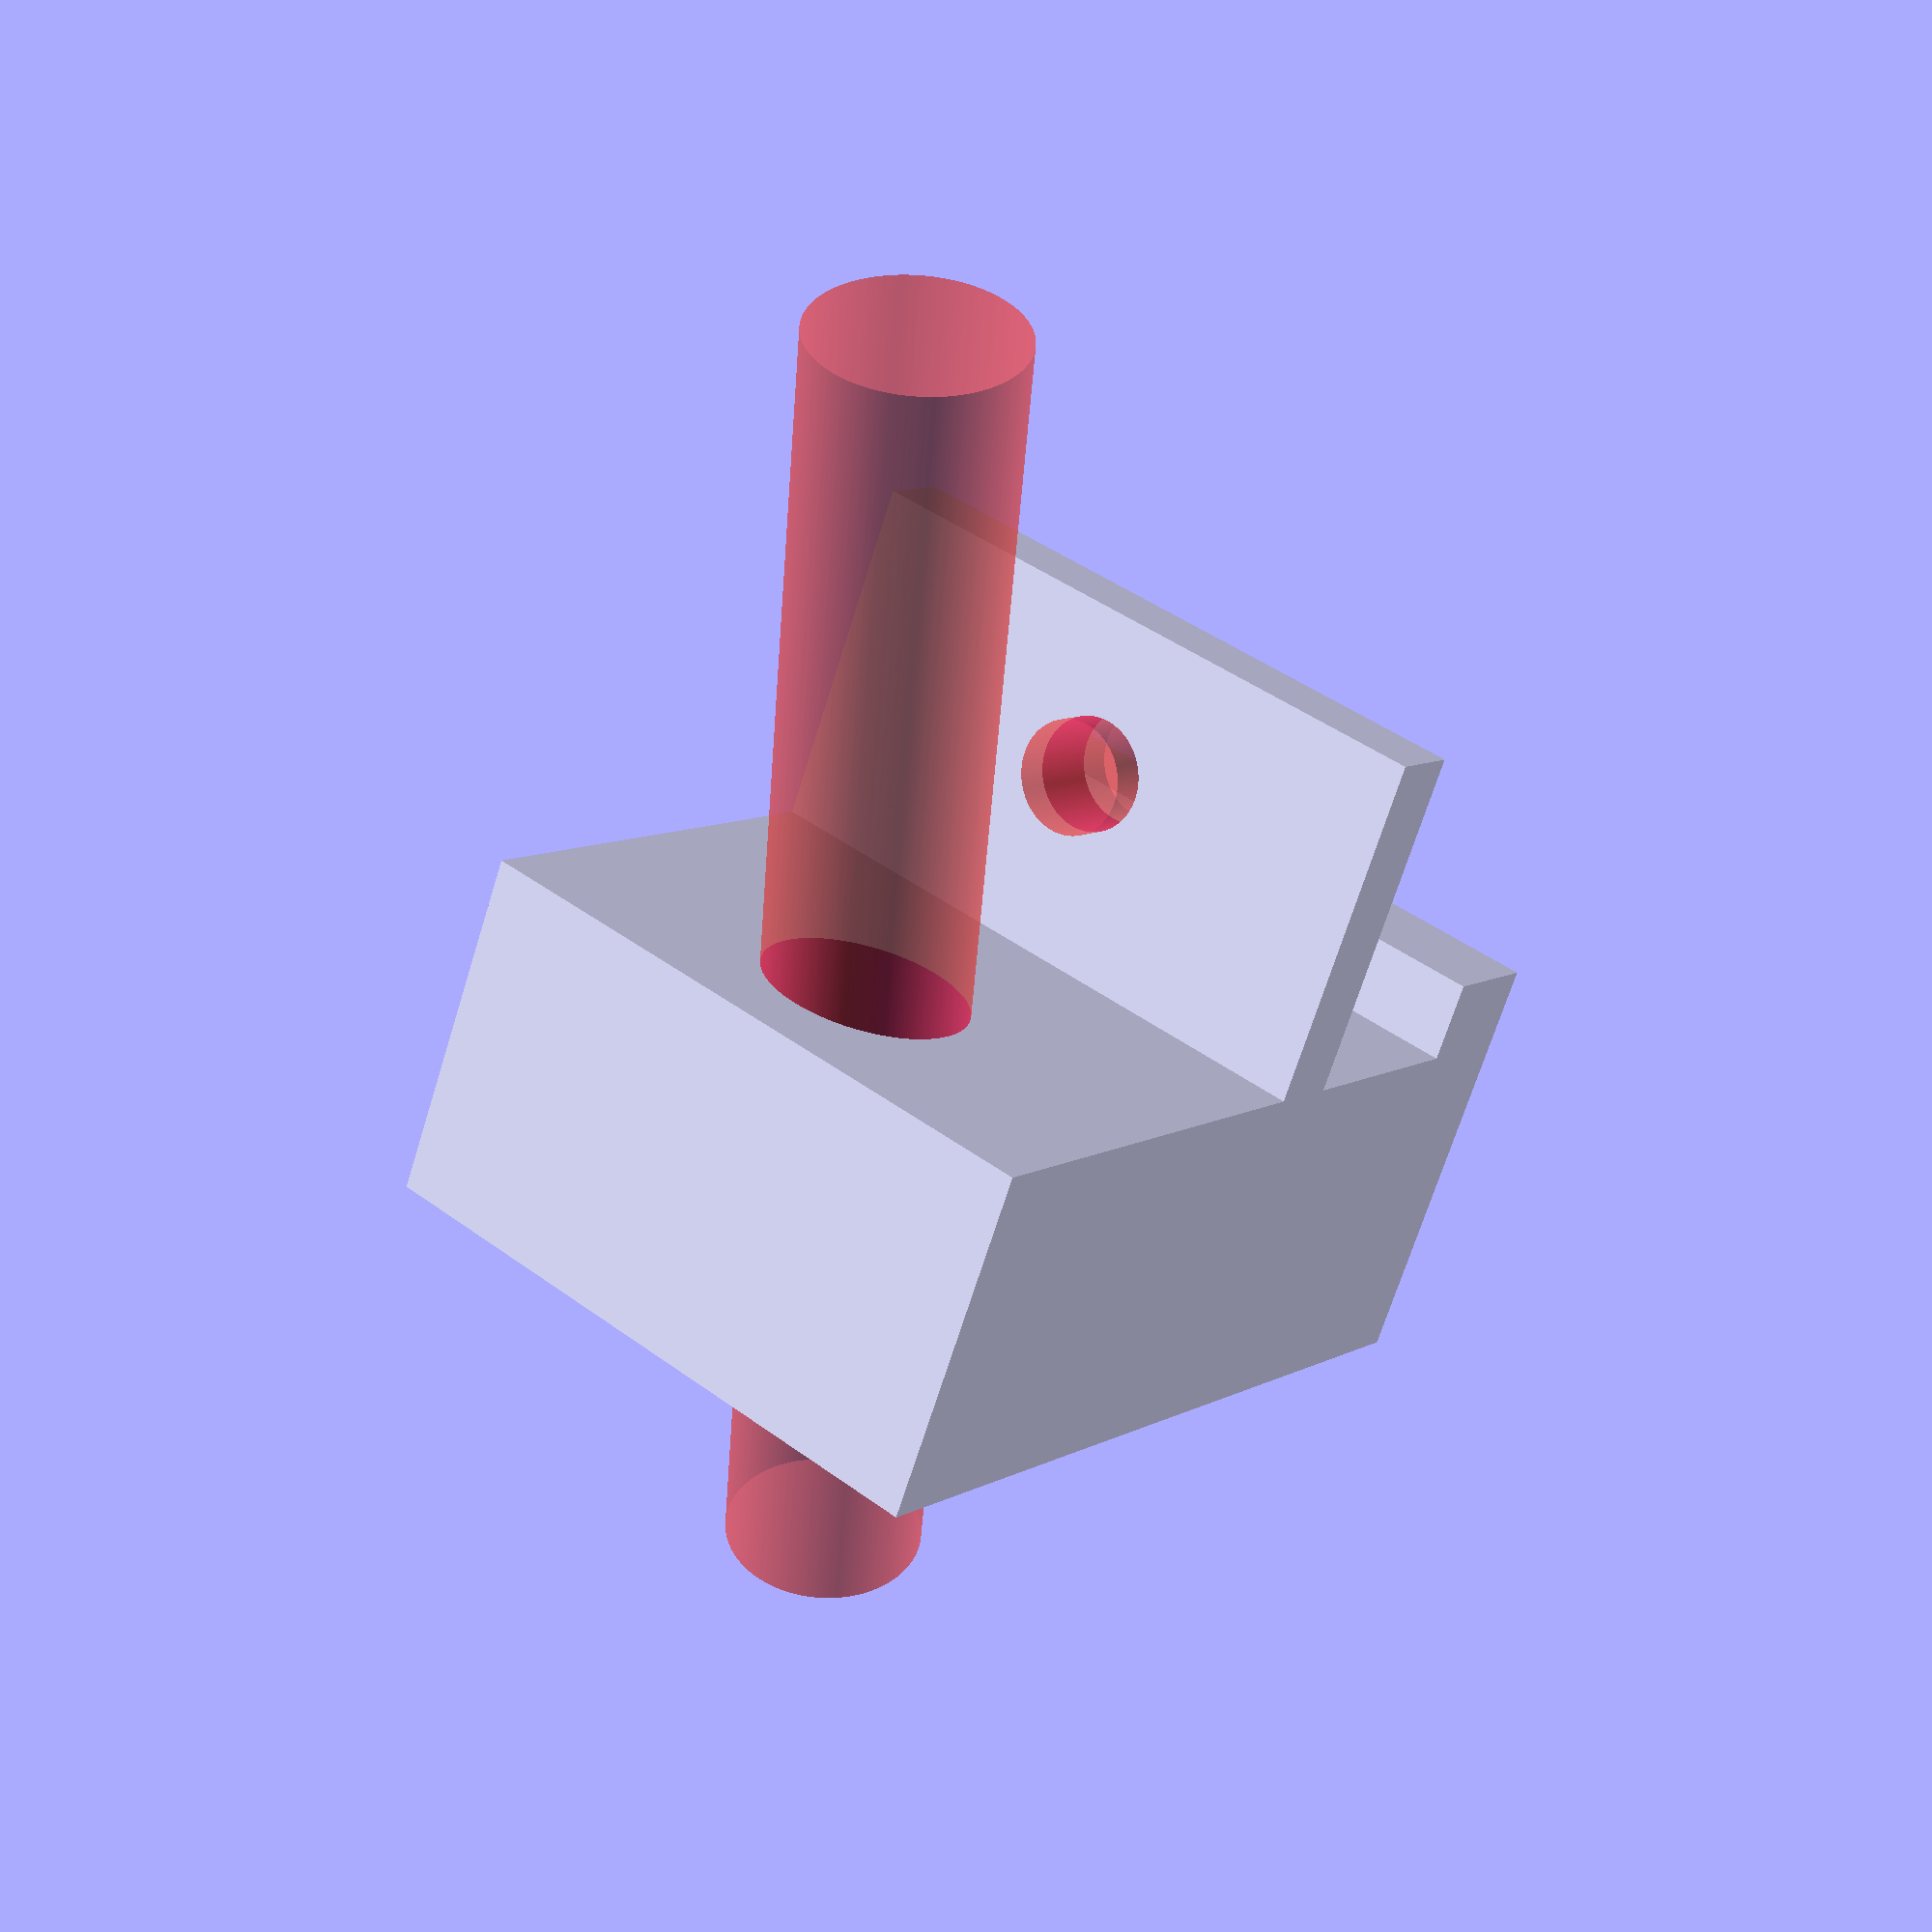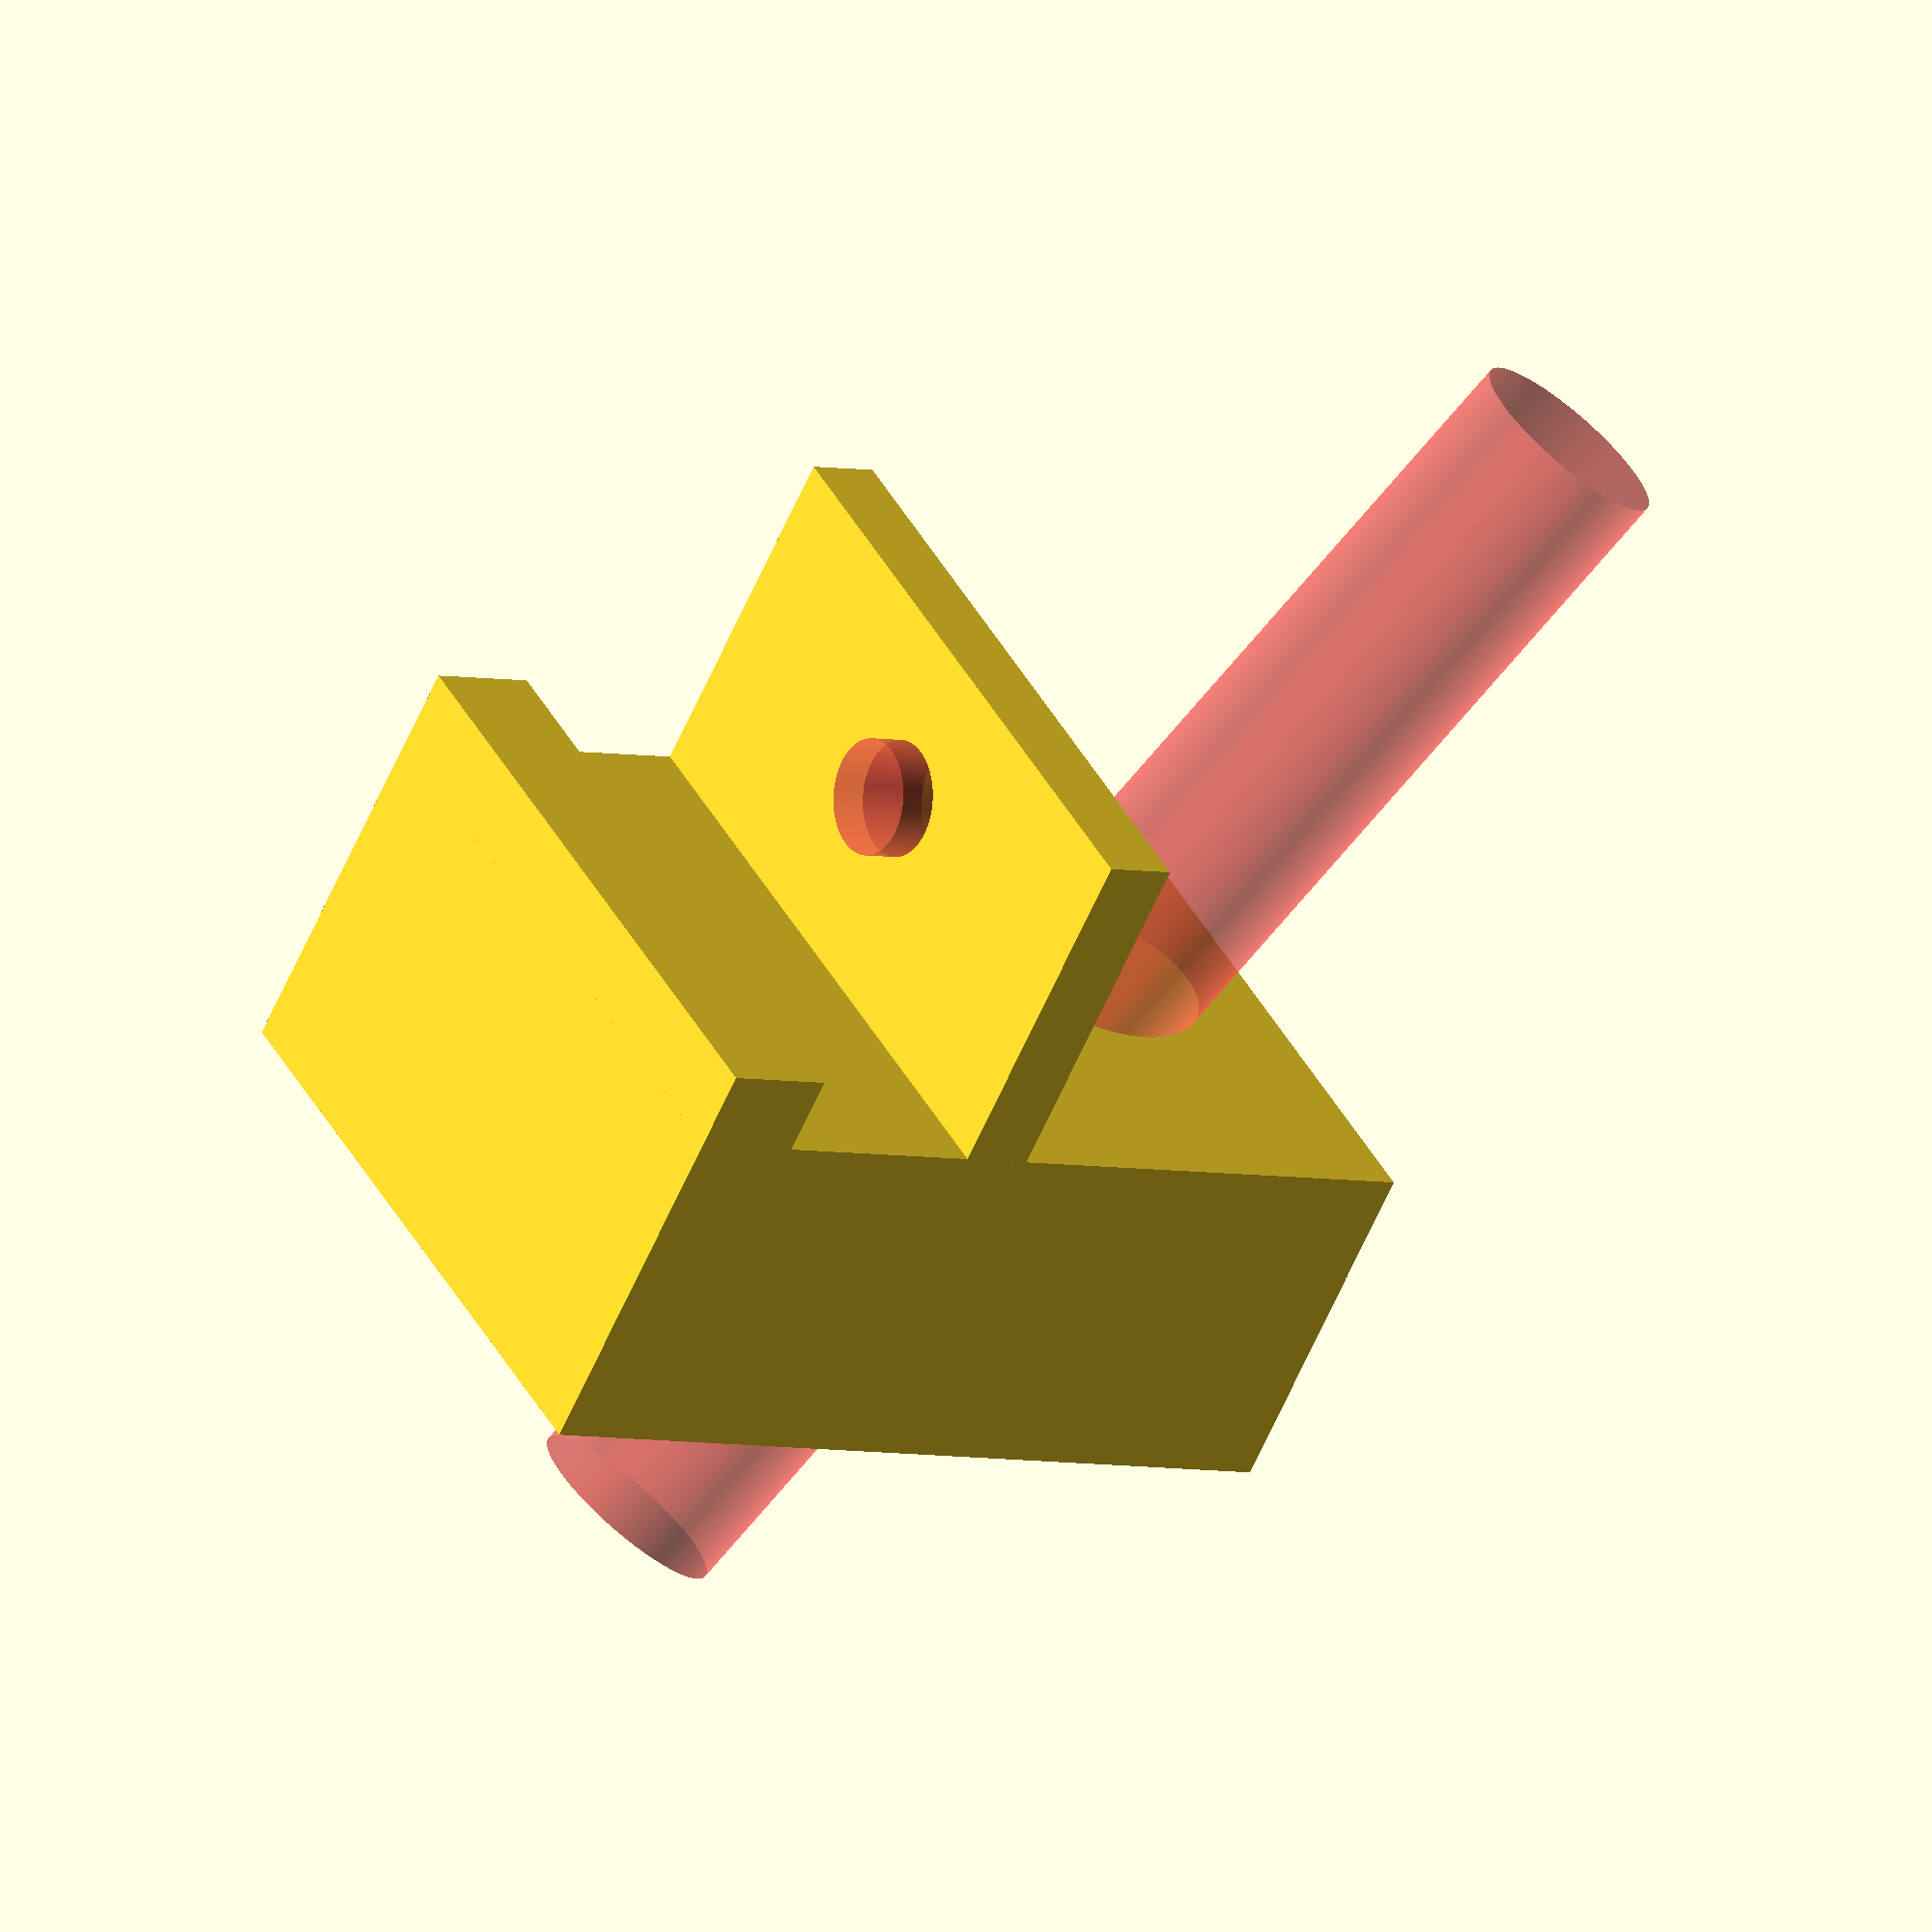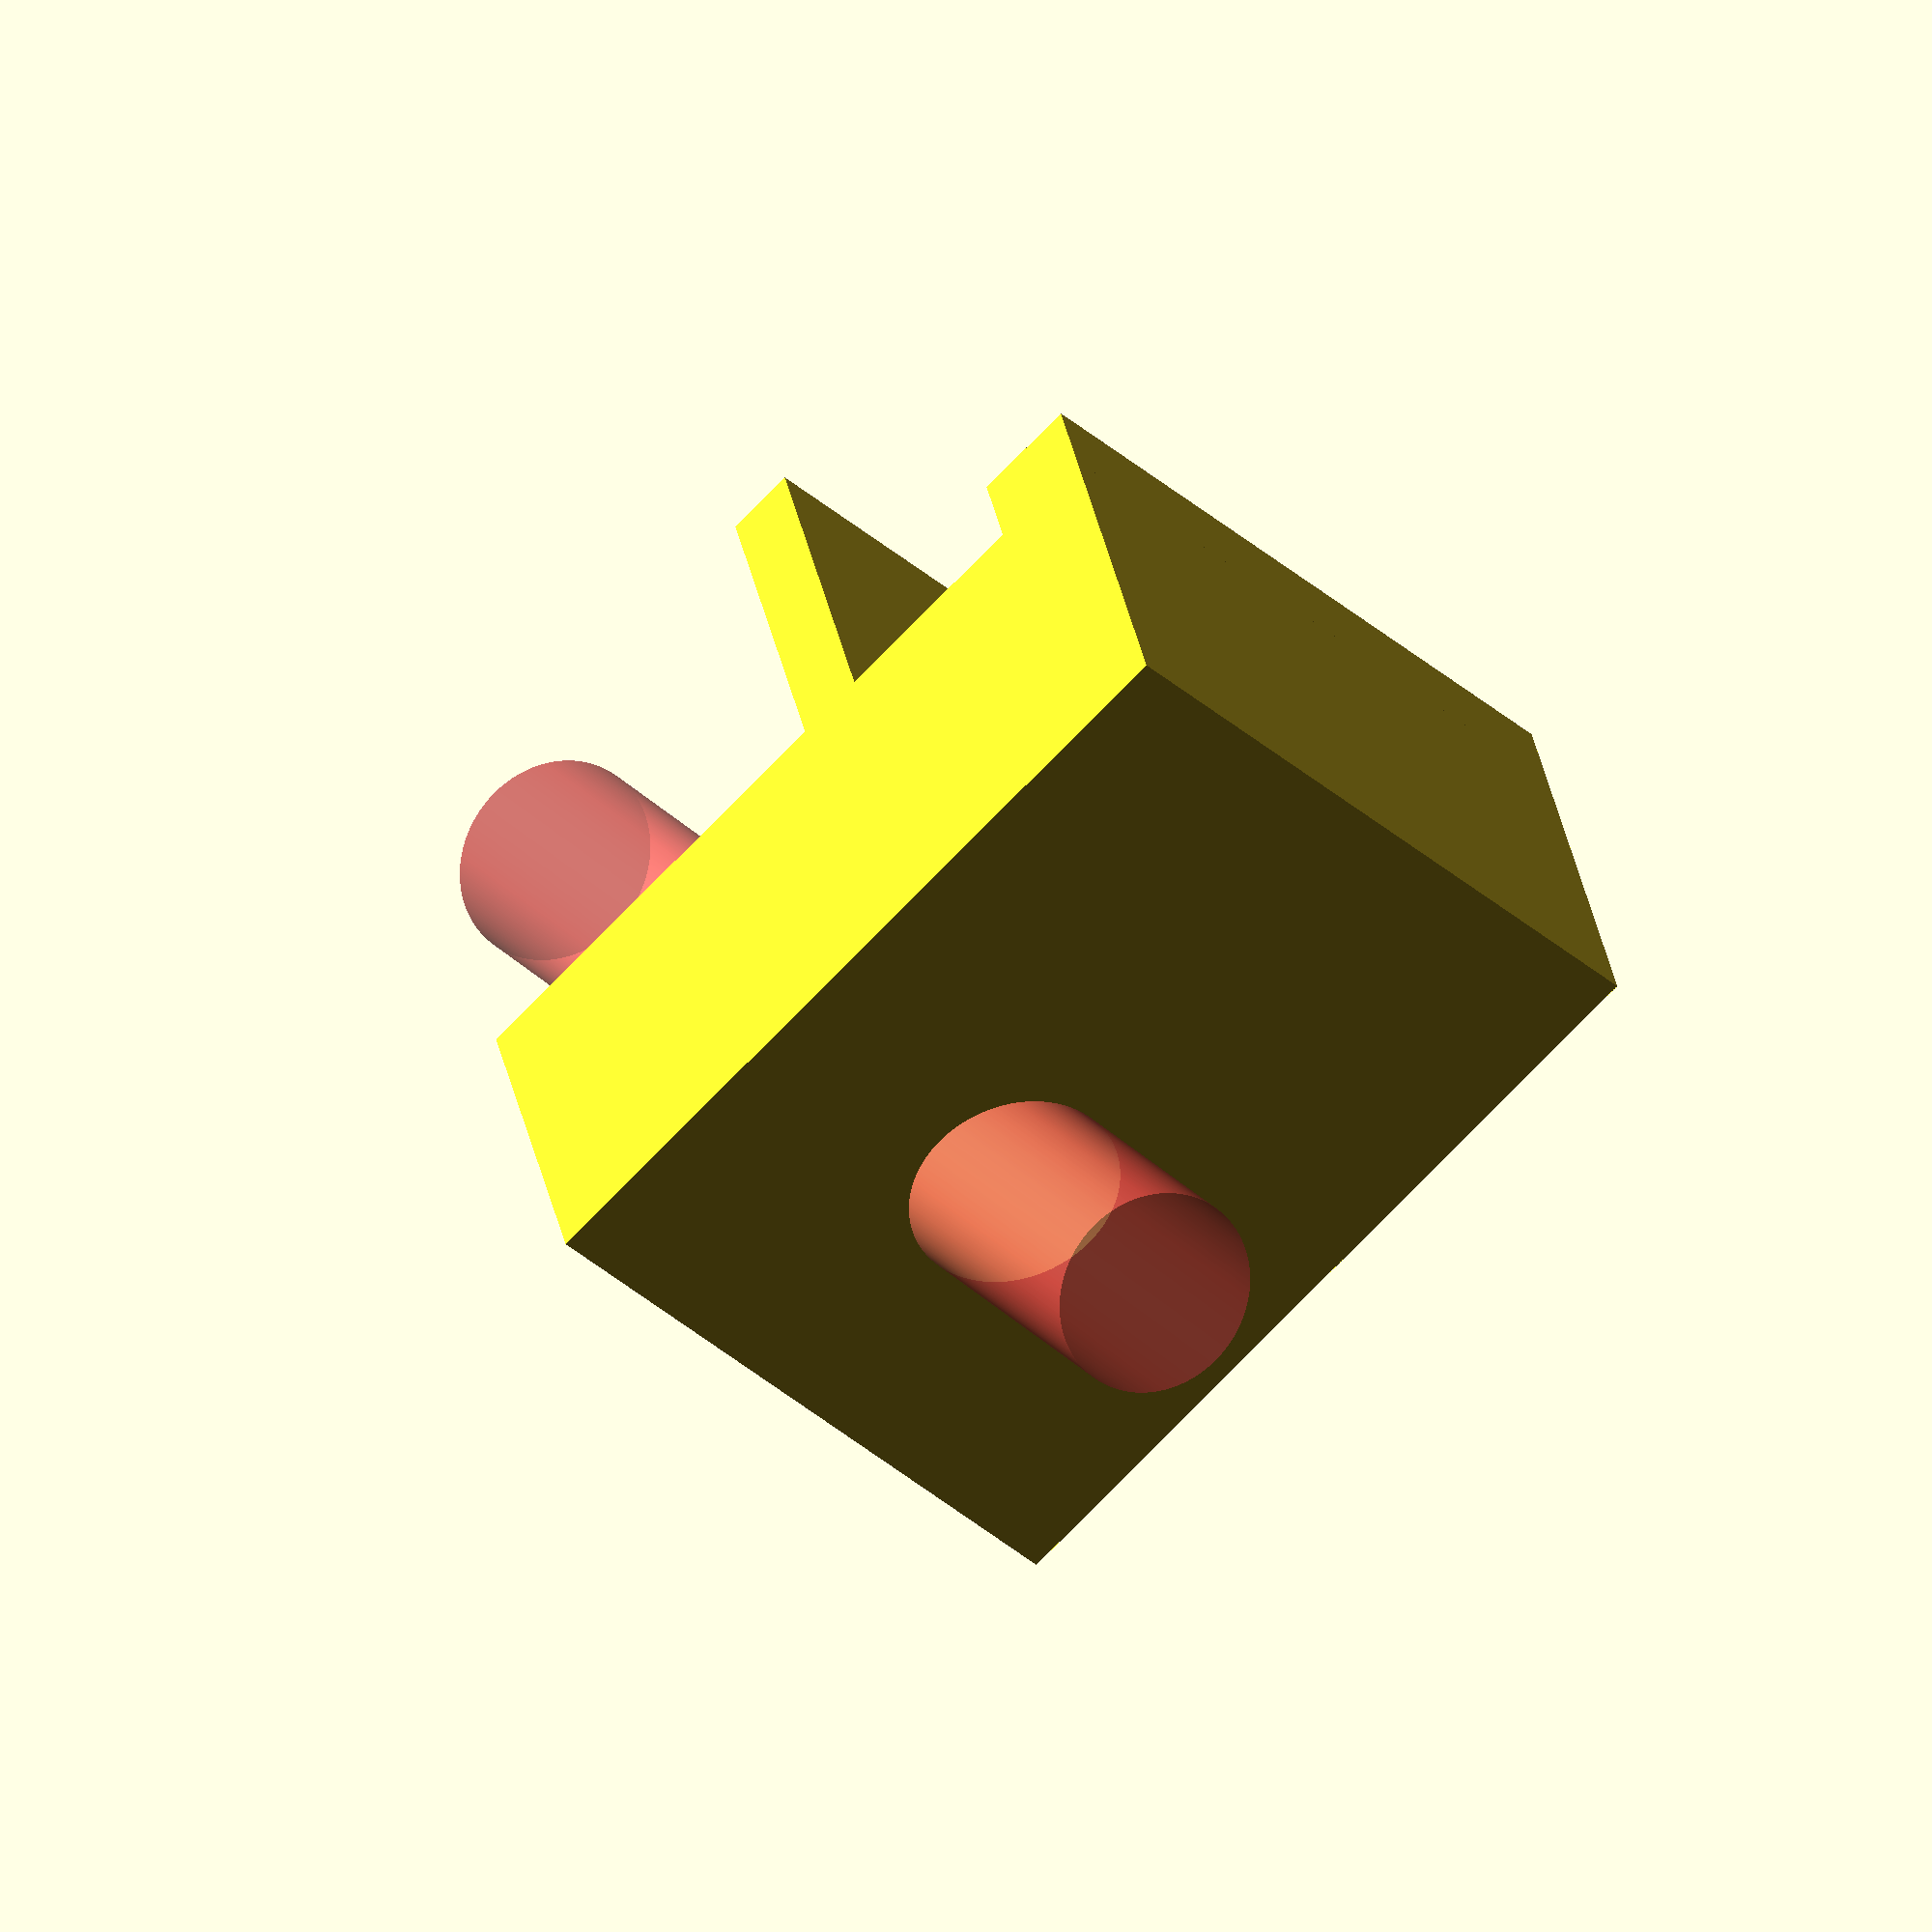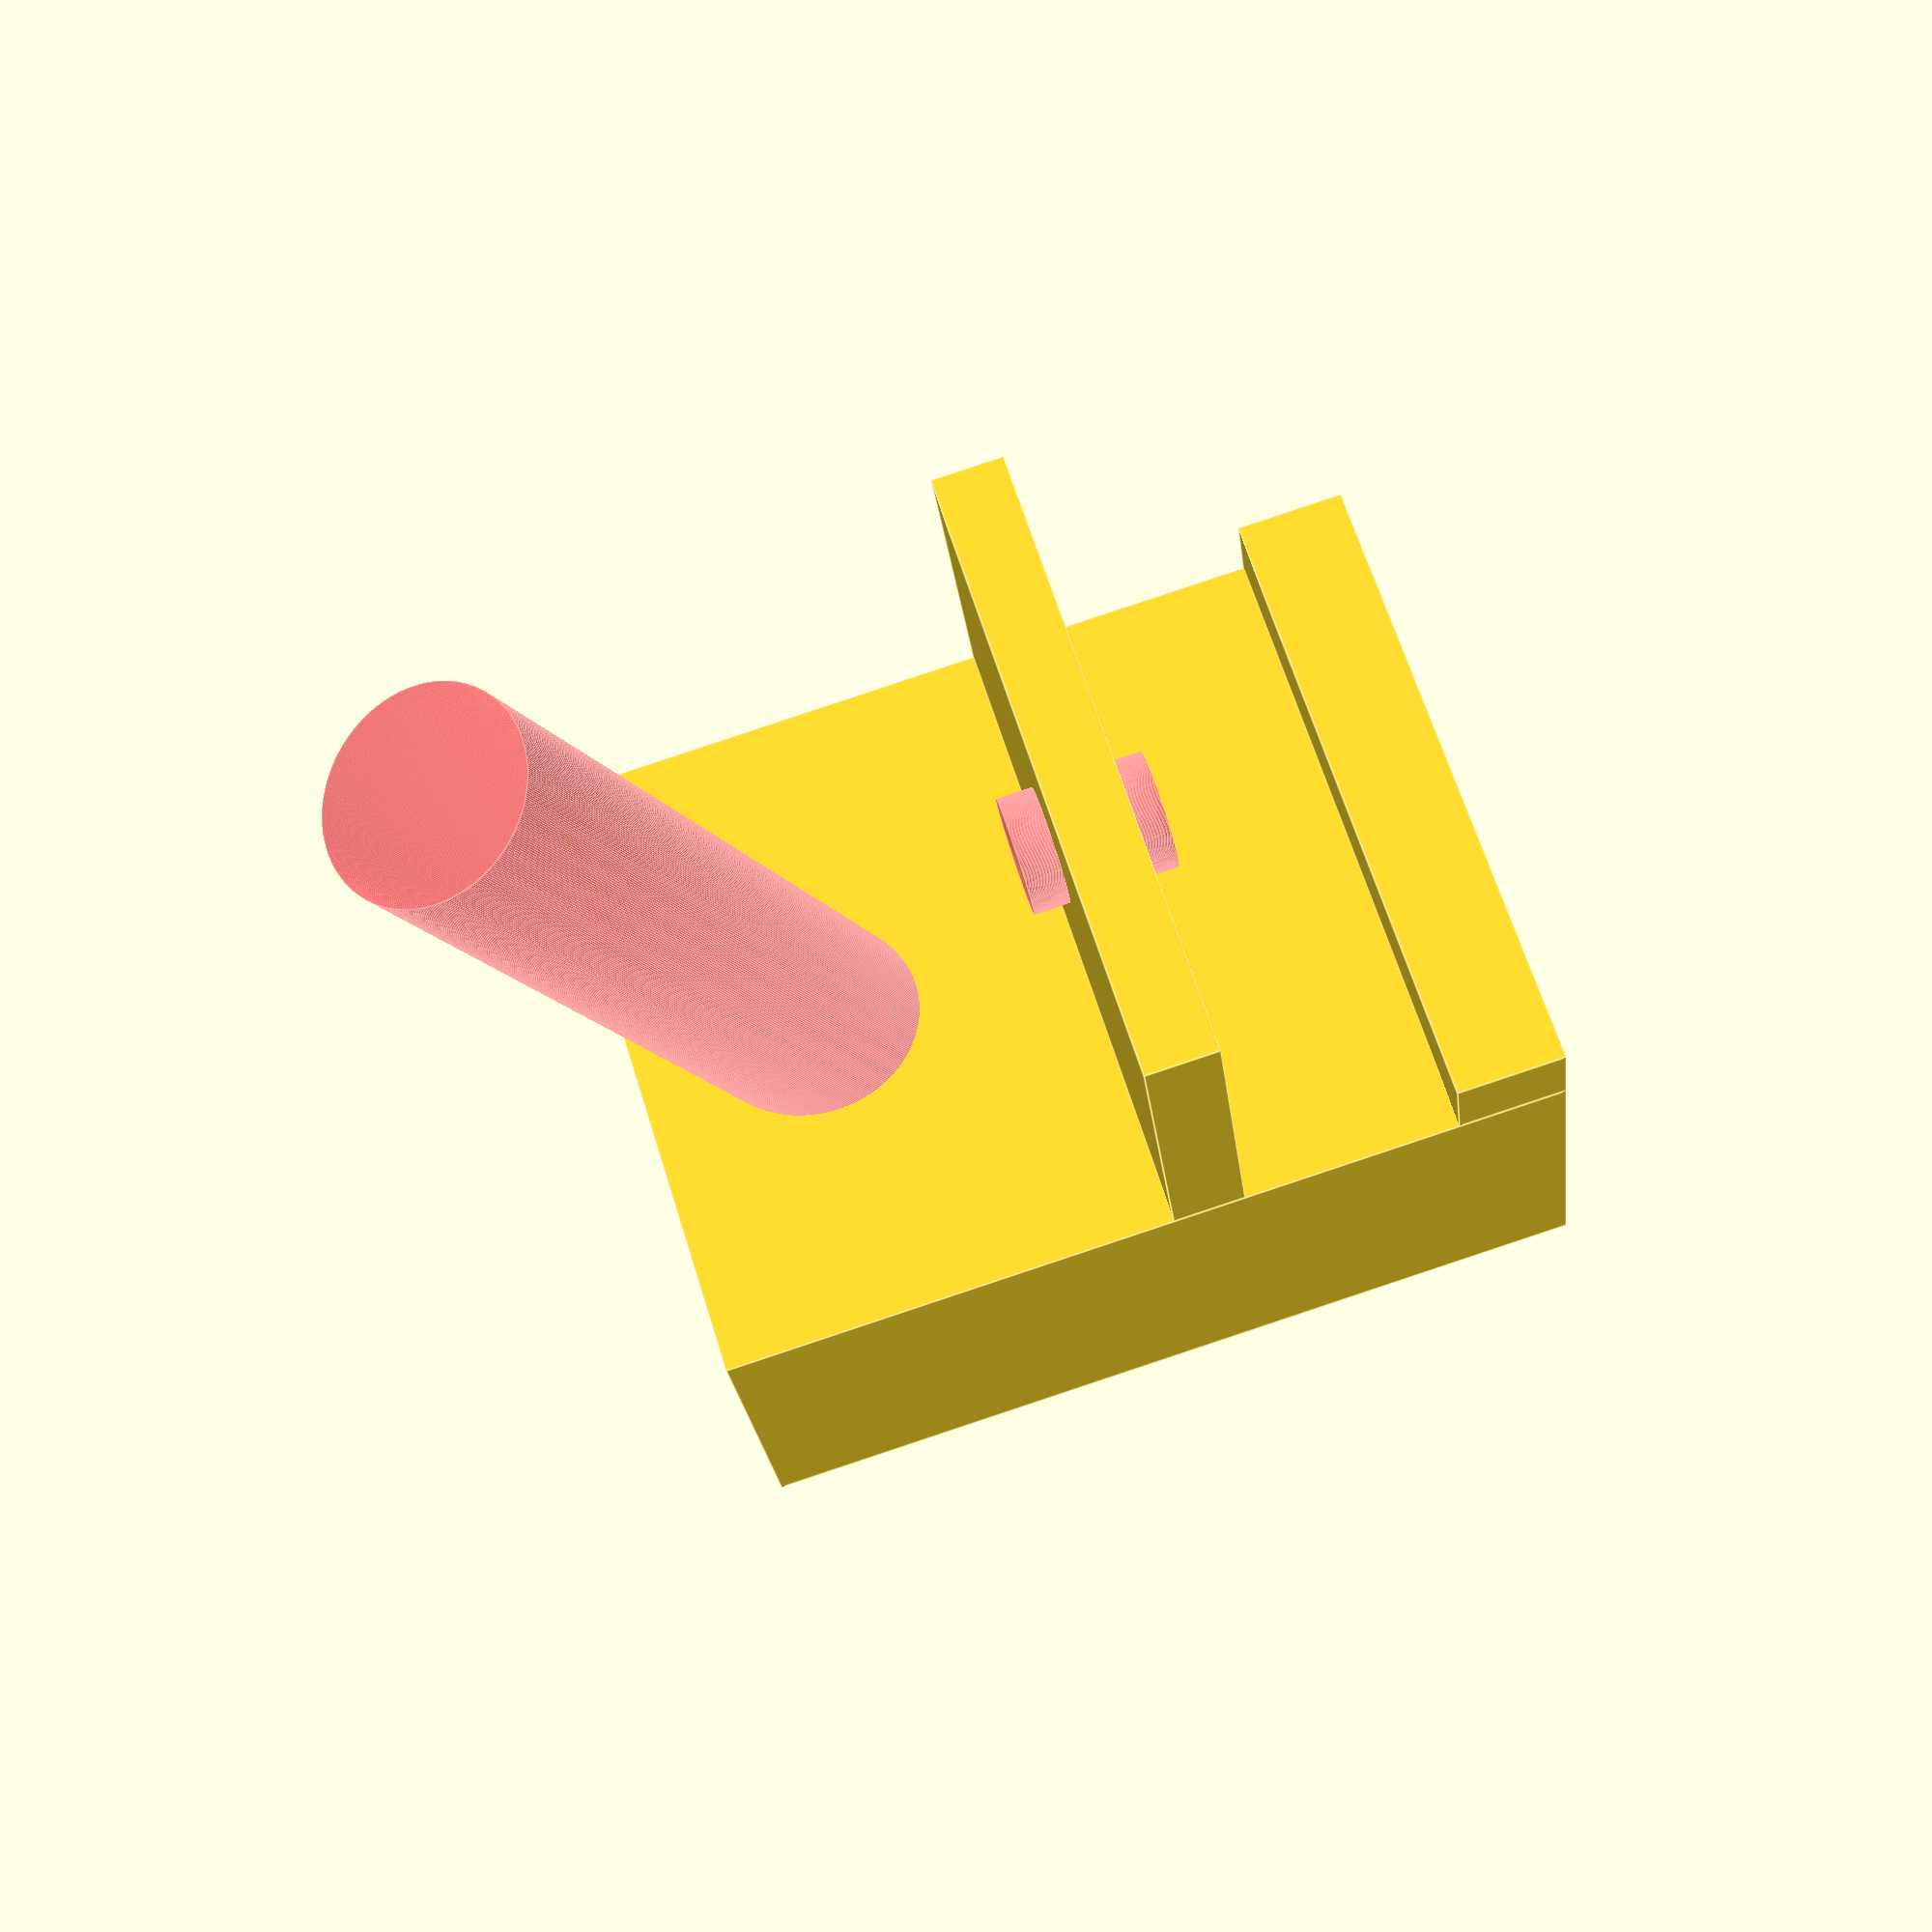
<openscad>
$fn=360;
bore=5.7;
angleTiltDown=20;
zOffset=11.5;


difference(){
    union(){
        cube([18,10,23.50]);
        translate([0,-10,12.5])
        cube([18,10,2]);
        translate([0,-2.3,20.5])
        cube([18,2.3,3]);
    }
    
    translate([18/2,0,5])
    rotate([-90+angleTiltDown,0,0])
    #cylinder(40,d=bore,center=true);
    translate([18/2,-5.5,zOffset])
    #cylinder(4,d=3.2);   
}
</openscad>
<views>
elev=350.8 azim=158.6 roll=216.2 proj=p view=solid
elev=4.2 azim=221.0 roll=53.3 proj=o view=solid
elev=245.5 azim=345.1 roll=222.4 proj=o view=solid
elev=274.3 azim=200.8 roll=251.6 proj=p view=edges
</views>
